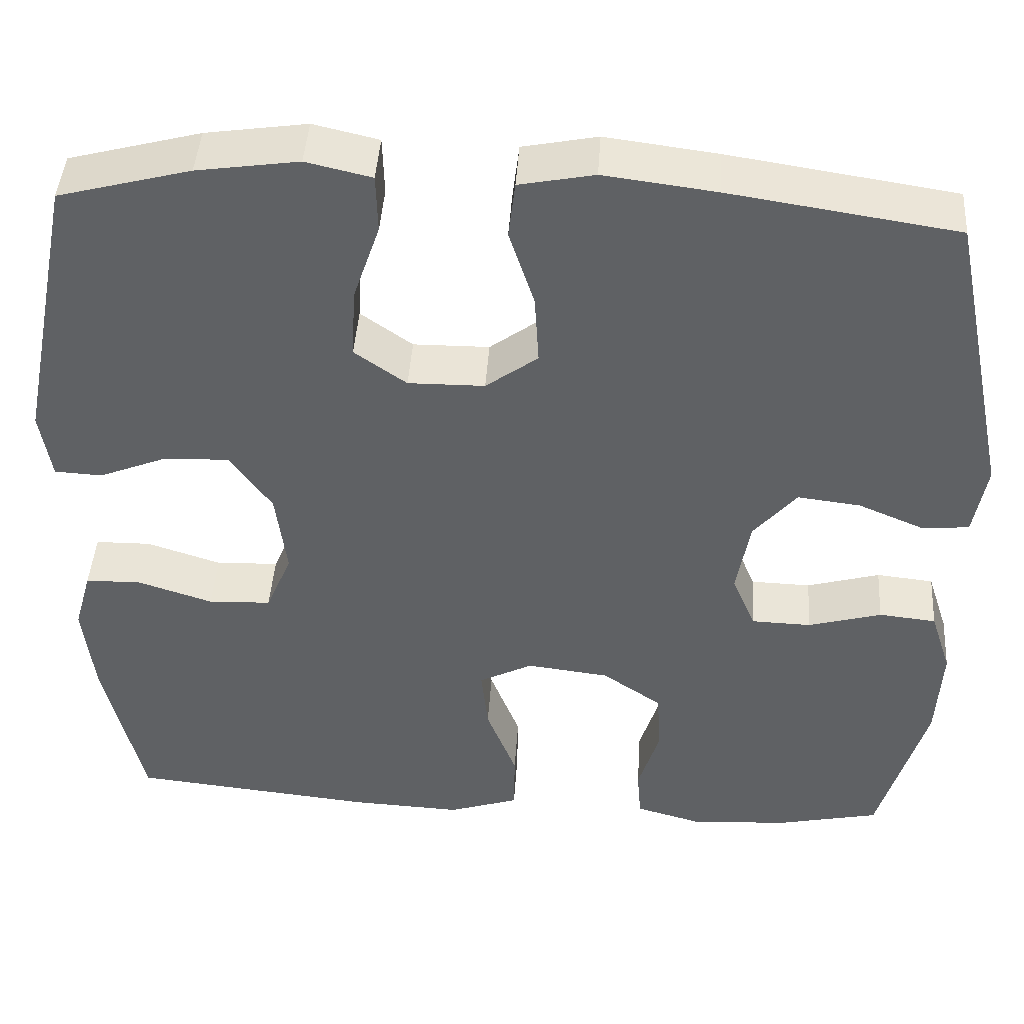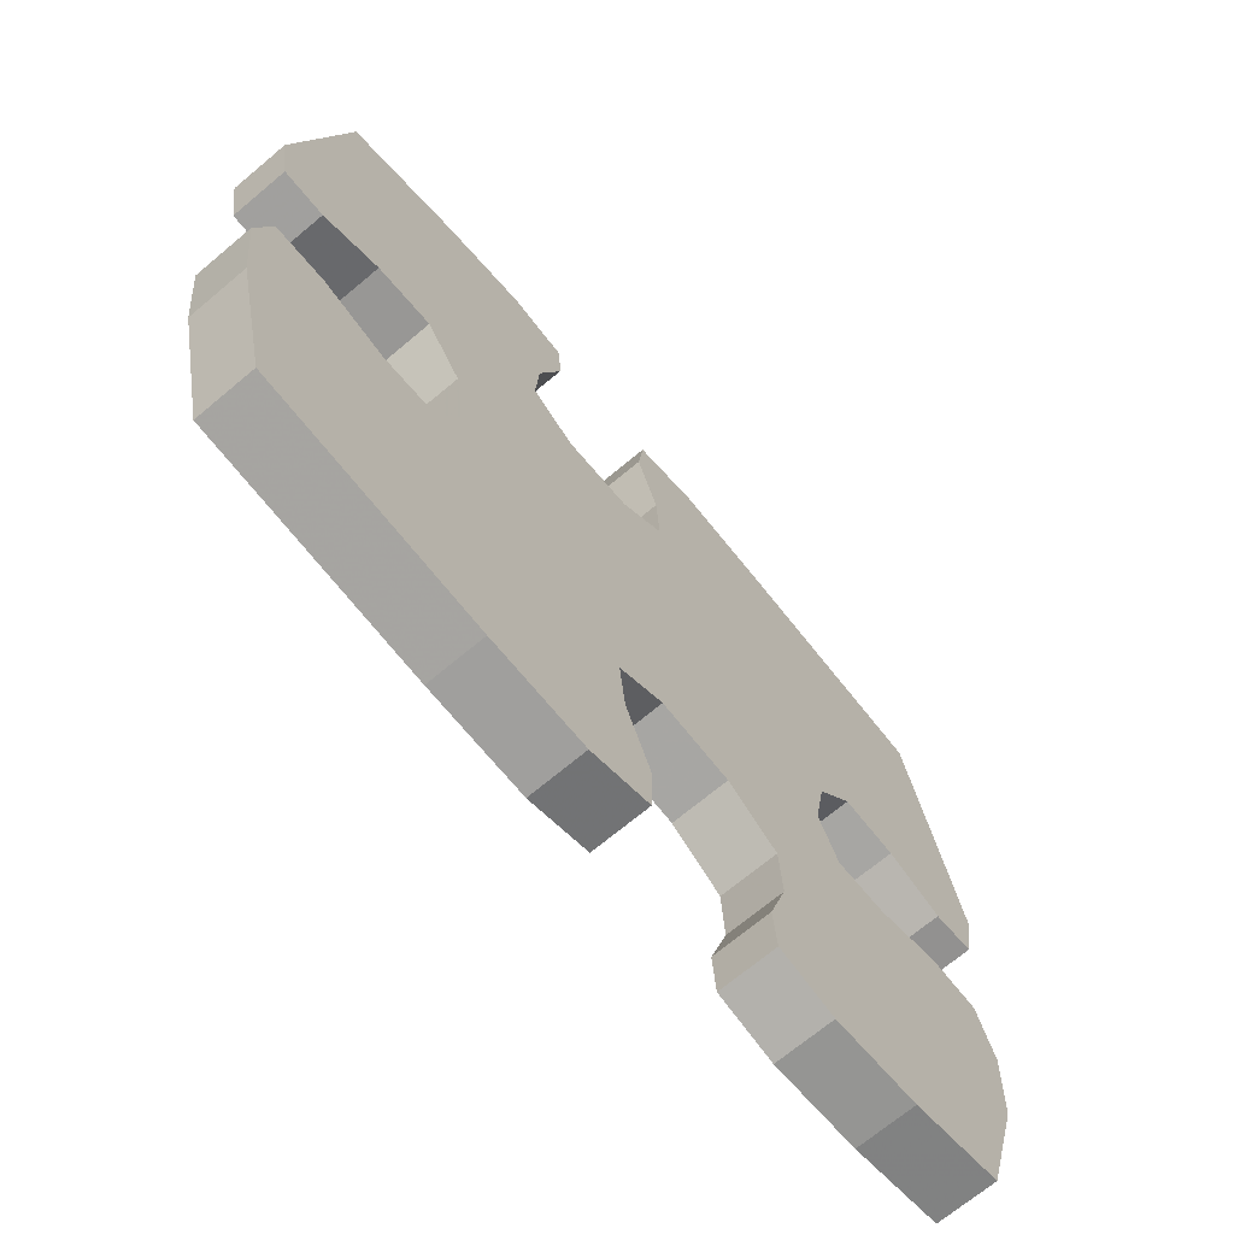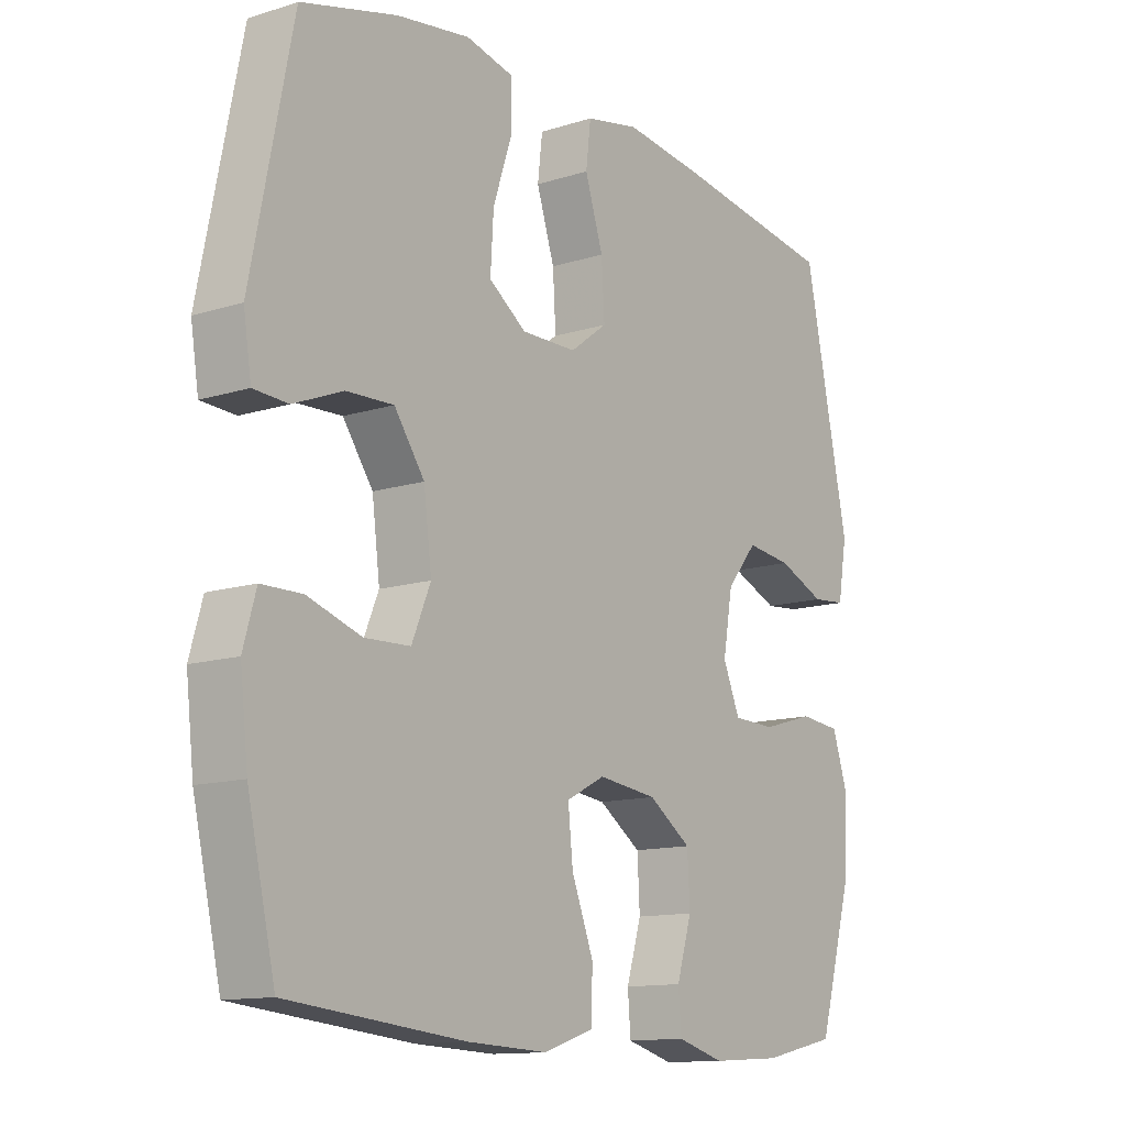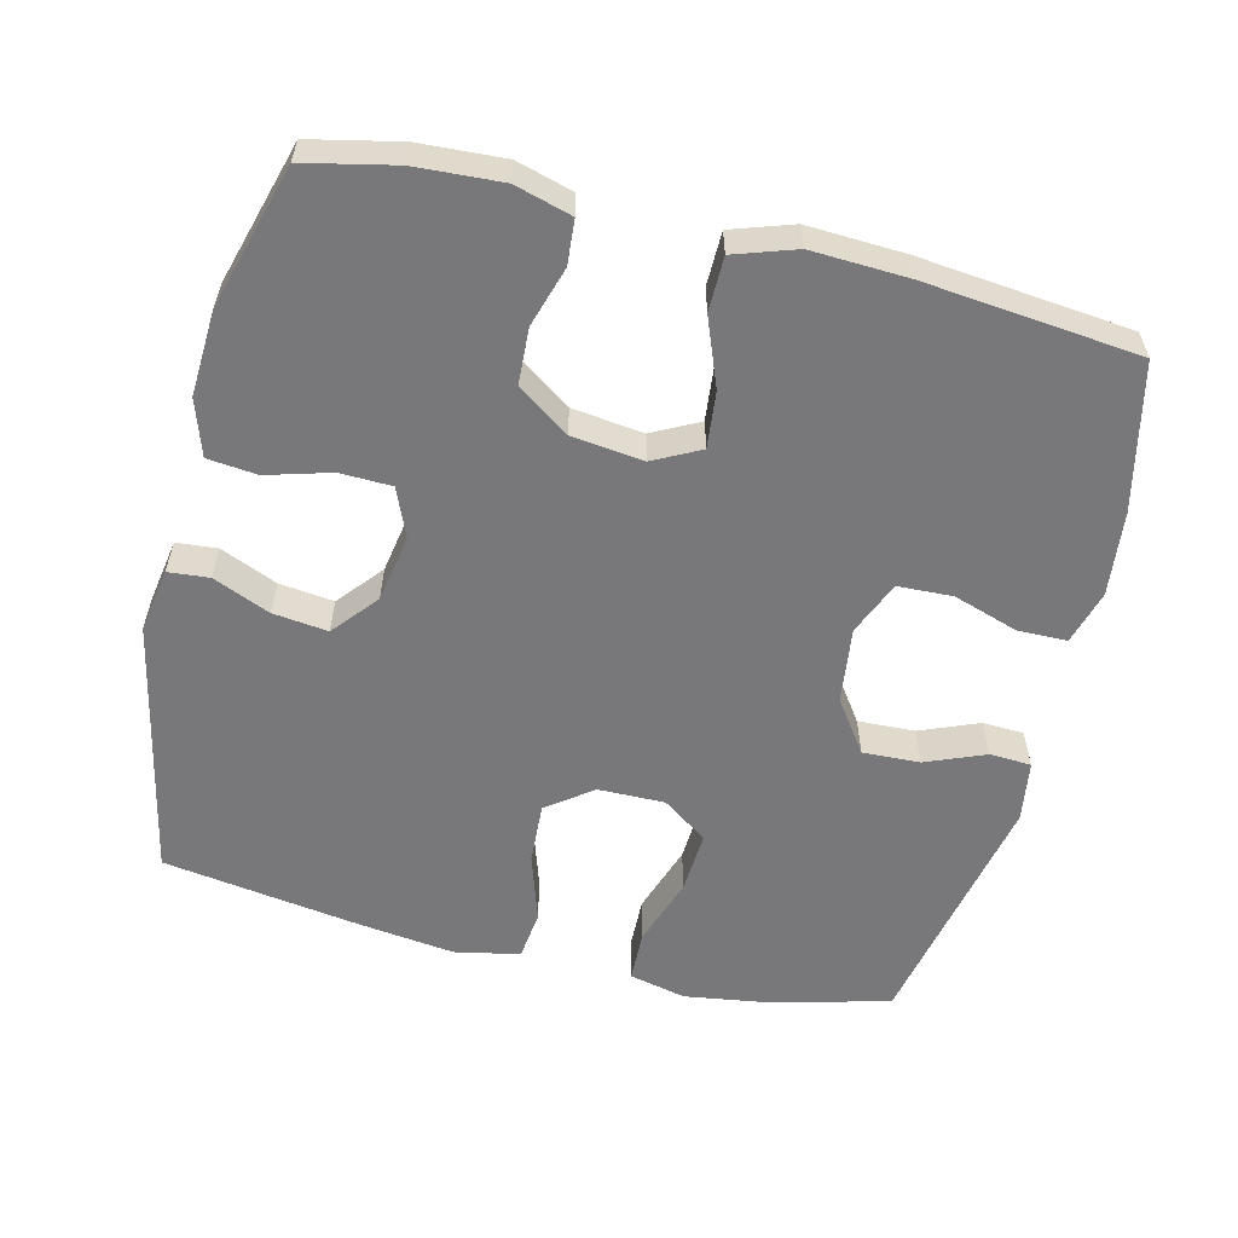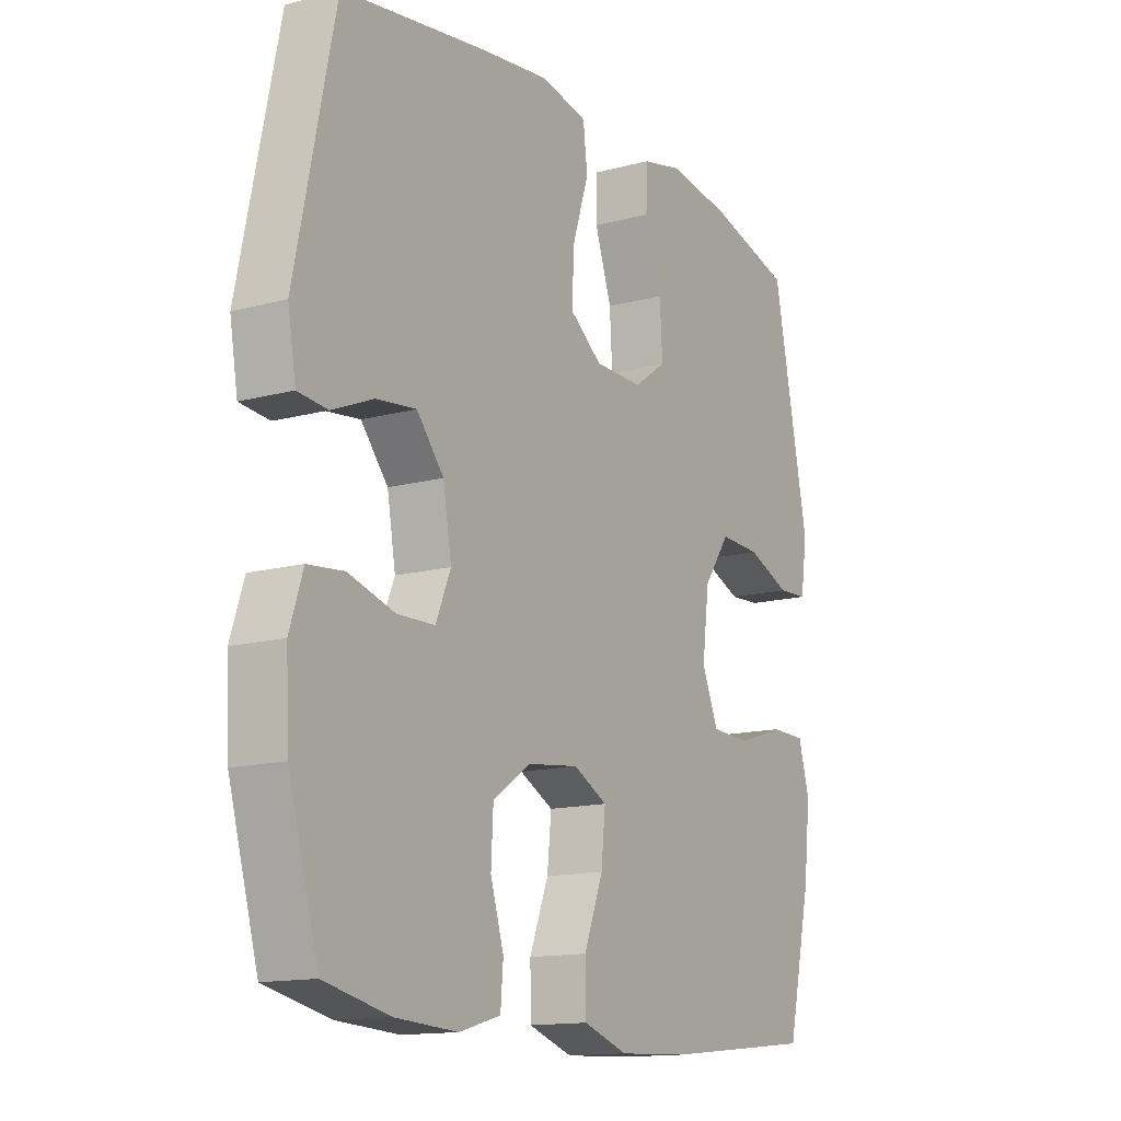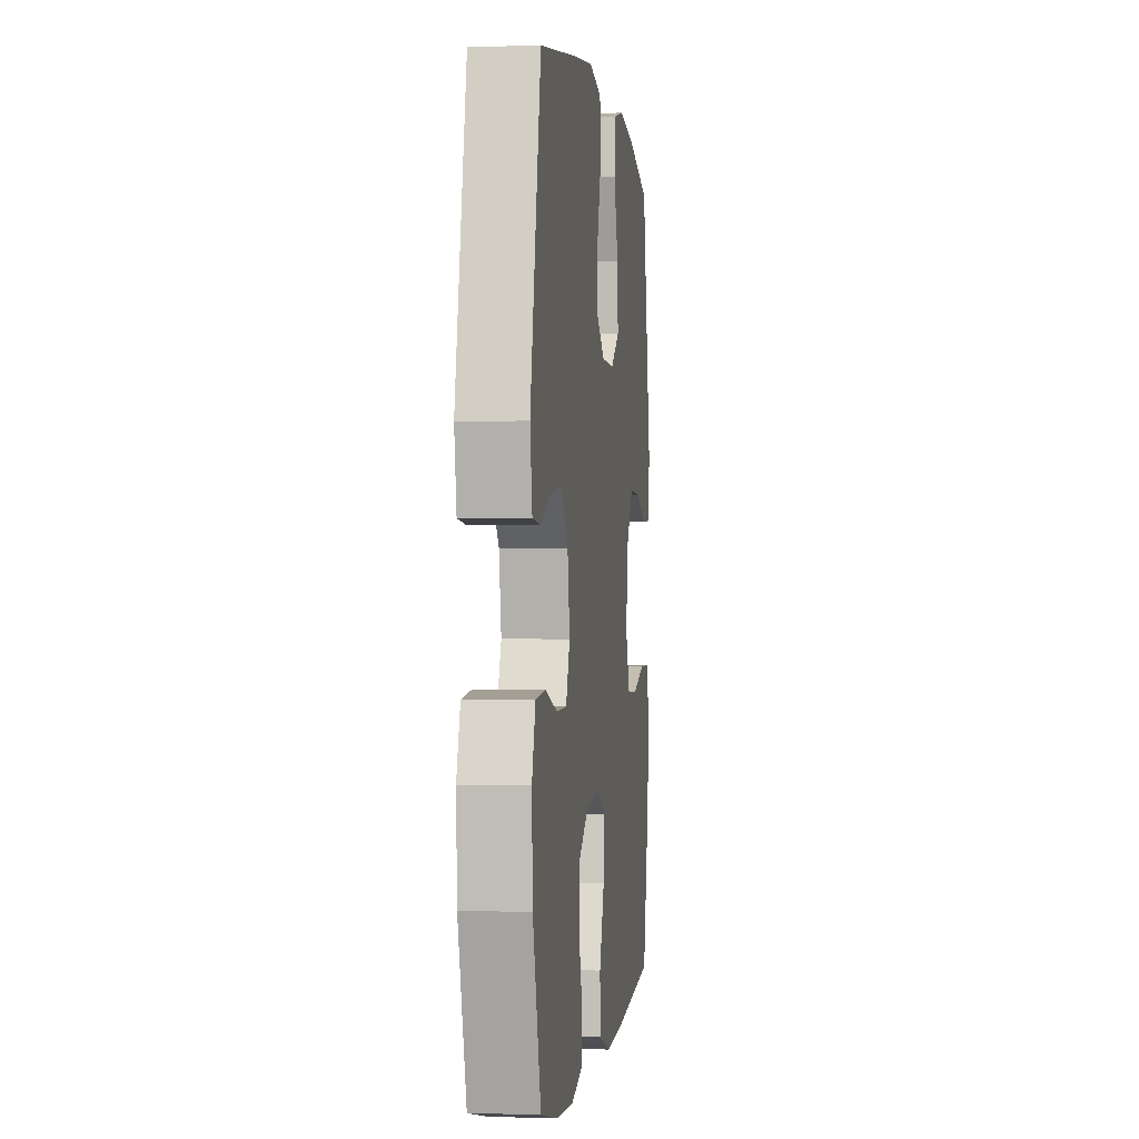
<metadata>
{"format":"obj","ext":"obj","renderer":"f3d","projection":"perspective","resolution":1024,"background":"white","views":[{"elev":44.2,"azim":3.8,"up":"+Z"},{"elev":-69.7,"azim":-50.0,"up":"+Z"},{"elev":-12.7,"azim":-53.8,"up":"+Z"},{"elev":-57.6,"azim":166.2,"up":"+Y"},{"elev":-14.1,"azim":120.8,"up":"+Z"},{"elev":-0.3,"azim":97.1,"up":"+Z"}]}
</metadata>
<code>
v -0.5 0.07 0.5
v -0.343 0.07 0.542
v -0.222 0.07 0.56
v -0.144 0.07 0.542
v -0.142 0.07 0.472
v -0.174 0.07 0.377
v -0.179 0.07 0.292
v -0.117 0.07 0.248
v -0.026 0.07 0.249
v 0.036 0.07 0.295
v 0.031 0.07 0.379
v 0.001 0.07 0.472
v 0.009 0.07 0.54
v 0.098 0.07 0.558
v 0.231 0.07 0.541
v 0.5 0.07 0.5
v 0.574 0.07 0.144
v 0.559 0.07 0.056
v 0.503 0.07 0.051
v 0.425 0.07 0.084
v 0.35 0.07 0.093
v 0.299 0.07 0.032
v 0.283 0.07 -0.06
v 0.311 0.07 -0.127
v 0.382 0.07 -0.129
v 0.469 0.07 -0.104
v 0.537 0.07 -0.111
v 0.562 0.07 -0.188
v 0.556 0.07 -0.304
v 0.5 0.07 -0.5
v 0.377 0.07 -0.527
v 0.26 0.07 -0.534
v 0.182 0.07 -0.512
v 0.177 0.07 -0.451
v 0.202 0.07 -0.369
v 0.198 0.07 -0.292
v 0.127 0.07 -0.243
v 0.029 0.07 -0.231
v -0.035 0.07 -0.264
v -0.027 0.07 -0.341
v 0.009 0.07 -0.434
v 0.008 0.07 -0.508
v -0.076 0.07 -0.536
v -0.208 0.07 -0.53
v -0.5 0.07 -0.5
v -0.546 0.07 -0.3
v -0.559 0.07 -0.185
v -0.538 0.07 -0.111
v -0.471 0.07 -0.11
v -0.382 0.07 -0.139
v -0.307 0.07 -0.136
v -0.276 0.07 -0.062
v -0.289 0.07 0.041
v -0.339 0.07 0.112
v -0.417 0.07 0.109
v -0.498 0.07 0.076
v -0.555 0.07 0.079
v -0.568 0.07 0.162
v -0.5 0 0.5
v -0.343 0 0.542
v -0.222 0 0.56
v -0.144 0 0.542
v -0.142 0 0.472
v -0.174 0 0.377
v -0.179 0 0.292
v -0.117 0 0.248
v -0.026 0 0.249
v 0.036 0 0.295
v 0.031 0 0.379
v 0.001 0 0.472
v 0.009 0 0.54
v 0.098 0 0.558
v 0.231 0 0.541
v 0.5 0 0.5
v 0.574 0 0.144
v 0.559 0 0.056
v 0.503 0 0.051
v 0.425 0 0.084
v 0.35 0 0.093
v 0.299 0 0.032
v 0.283 0 -0.06
v 0.311 0 -0.127
v 0.382 0 -0.129
v 0.469 0 -0.104
v 0.537 0 -0.111
v 0.562 0 -0.188
v 0.556 0 -0.304
v 0.5 0 -0.5
v 0.377 0 -0.527
v 0.26 0 -0.534
v 0.182 0 -0.512
v 0.177 0 -0.451
v 0.202 0 -0.369
v 0.198 0 -0.292
v 0.127 0 -0.243
v 0.029 0 -0.231
v -0.035 0 -0.264
v -0.027 0 -0.341
v 0.009 0 -0.434
v 0.008 0 -0.508
v -0.076 0 -0.536
v -0.208 0 -0.53
v -0.5 0 -0.5
v -0.546 0 -0.3
v -0.559 0 -0.185
v -0.538 0 -0.111
v -0.471 0 -0.11
v -0.382 0 -0.139
v -0.307 0 -0.136
v -0.276 0 -0.062
v -0.289 0 0.041
v -0.339 0 0.112
v -0.417 0 0.109
v -0.498 0 0.076
v -0.555 0 0.079
v -0.568 0 0.162
f 4 5 6
f 3 4 6
f 2 3 6
f 1 2 6
f 58 1 6
f 57 58 6
f 56 57 6
f 55 56 6
f 54 55 6 7
f 53 54 7 8
f 52 53 8 9
f 51 52 9 10
f 48 49 50
f 47 48 50
f 46 47 50
f 45 46 50
f 44 45 50
f 43 44 50
f 42 43 50
f 41 42 50
f 40 41 50
f 39 40 50 51
f 38 39 51 10
f 33 34 35
f 32 33 35
f 31 32 35
f 30 31 35
f 29 30 35
f 28 29 35
f 27 28 35
f 26 27 35
f 25 26 35
f 24 25 35 36
f 23 24 36 37
f 18 19 20
f 17 18 20
f 16 17 20
f 15 16 20
f 14 15 20
f 13 14 20
f 12 13 20
f 11 12 20
f 10 11 20 21
f 37 38 10
f 23 37 10
f 22 23 10
f 10 21 22
f 64 63 62
f 64 62 61
f 64 61 60
f 64 60 59
f 64 59 116
f 64 116 115
f 64 115 114
f 64 114 113
f 65 64 113 112
f 66 65 112 111
f 67 66 111 110
f 68 67 110 109
f 108 107 106
f 108 106 105
f 108 105 104
f 108 104 103
f 108 103 102
f 108 102 101
f 108 101 100
f 108 100 99
f 108 99 98
f 109 108 98 97
f 68 109 97 96
f 93 92 91
f 93 91 90
f 93 90 89
f 93 89 88
f 93 88 87
f 93 87 86
f 93 86 85
f 93 85 84
f 93 84 83
f 94 93 83 82
f 95 94 82 81
f 78 77 76
f 78 76 75
f 78 75 74
f 78 74 73
f 78 73 72
f 78 72 71
f 78 71 70
f 78 70 69
f 79 78 69 68
f 68 96 95
f 68 95 81
f 68 81 80
f 80 79 68
f 1 59 60 2
f 2 60 61 3
f 3 61 62 4
f 4 62 63 5
f 5 63 64 6
f 6 64 65 7
f 7 65 66 8
f 8 66 67 9
f 9 67 68 10
f 10 68 69 11
f 11 69 70 12
f 12 70 71 13
f 13 71 72 14
f 14 72 73 15
f 15 73 74 16
f 16 74 75 17
f 17 75 76 18
f 18 76 77 19
f 19 77 78 20
f 20 78 79 21
f 21 79 80 22
f 22 80 81 23
f 23 81 82 24
f 24 82 83 25
f 25 83 84 26
f 26 84 85 27
f 27 85 86 28
f 28 86 87 29
f 29 87 88 30
f 30 88 89 31
f 31 89 90 32
f 32 90 91 33
f 33 91 92 34
f 34 92 93 35
f 35 93 94 36
f 36 94 95 37
f 37 95 96 38
f 38 96 97 39
f 39 97 98 40
f 40 98 99 41
f 41 99 100 42
f 42 100 101 43
f 43 101 102 44
f 44 102 103 45
f 45 103 104 46
f 46 104 105 47
f 47 105 106 48
f 48 106 107 49
f 49 107 108 50
f 50 108 109 51
f 51 109 110 52
f 52 110 111 53
f 53 111 112 54
f 54 112 113 55
f 55 113 114 56
f 56 114 115 57
f 57 115 116 58
f 58 116 59 1

</code>
